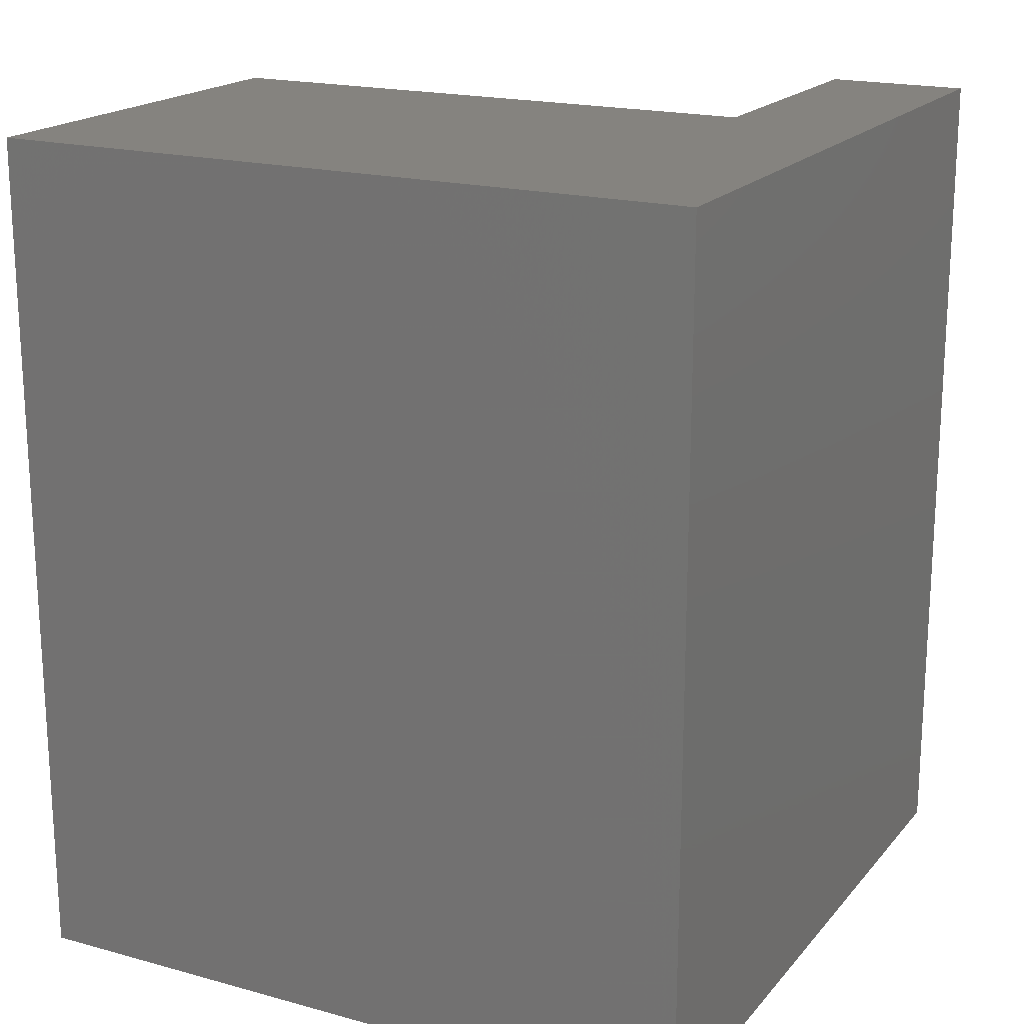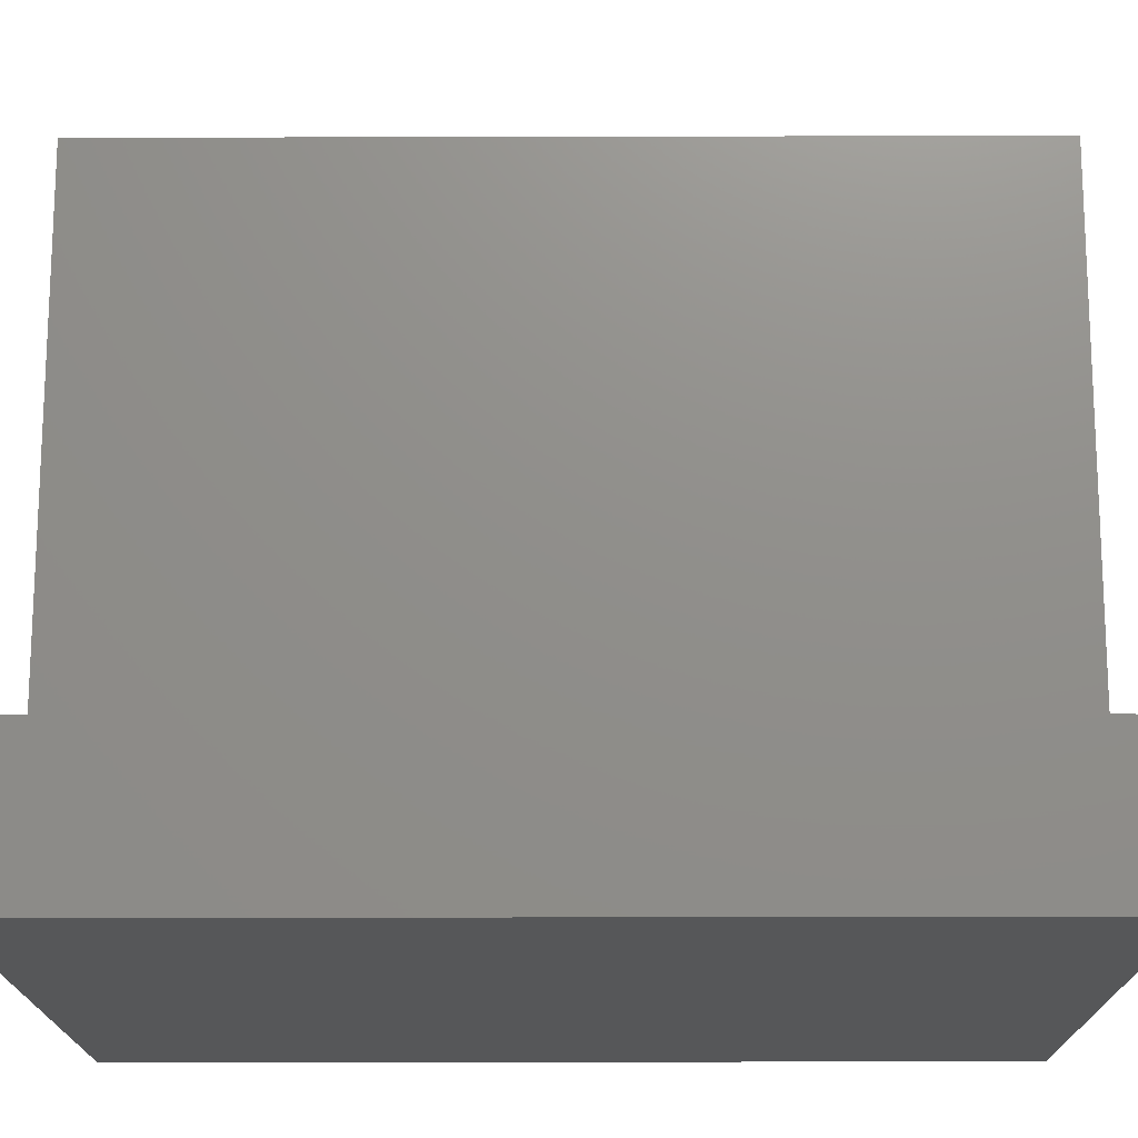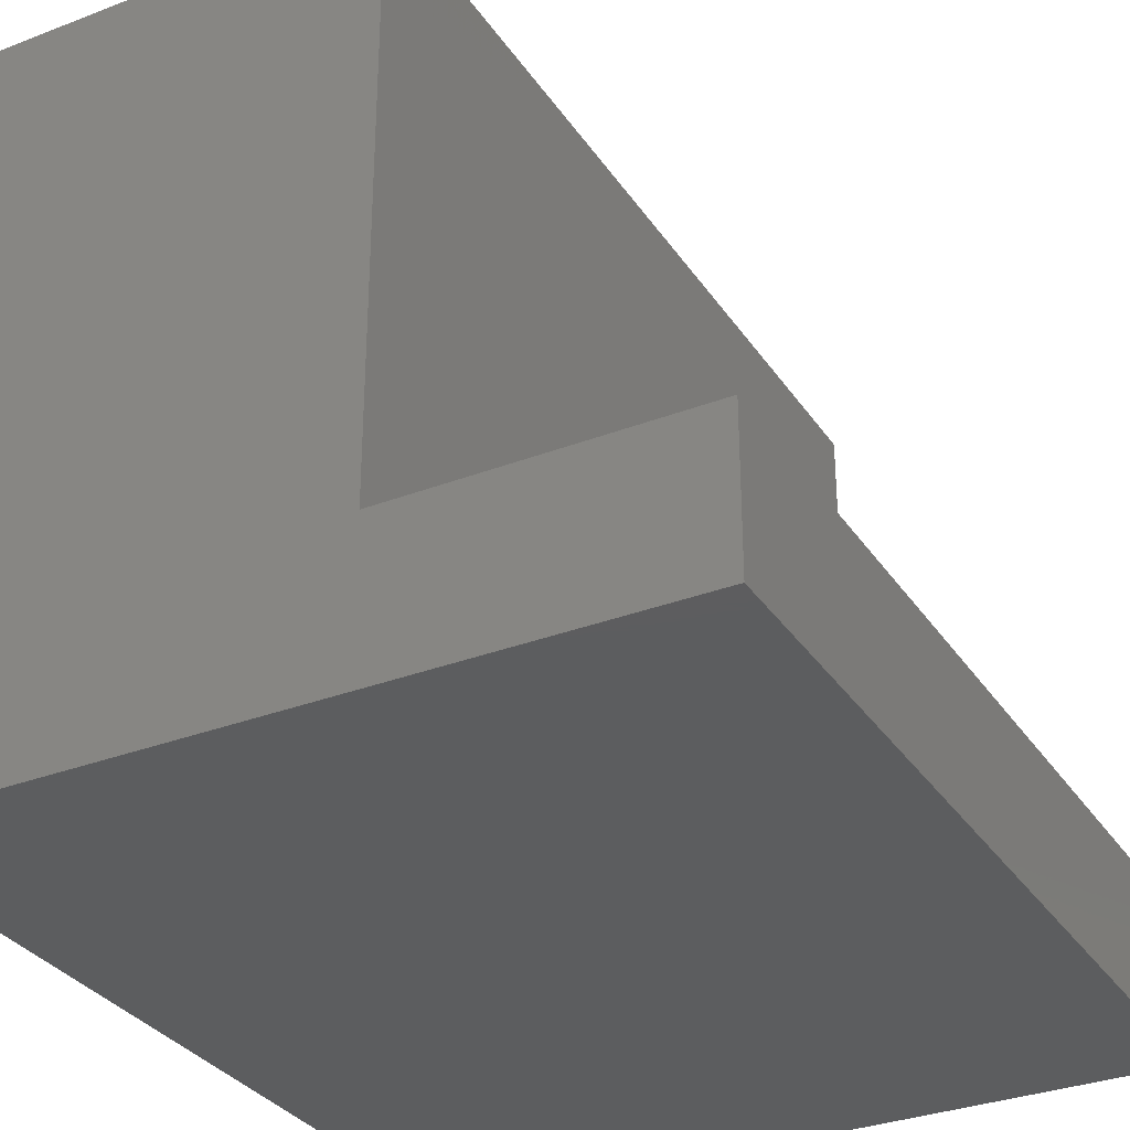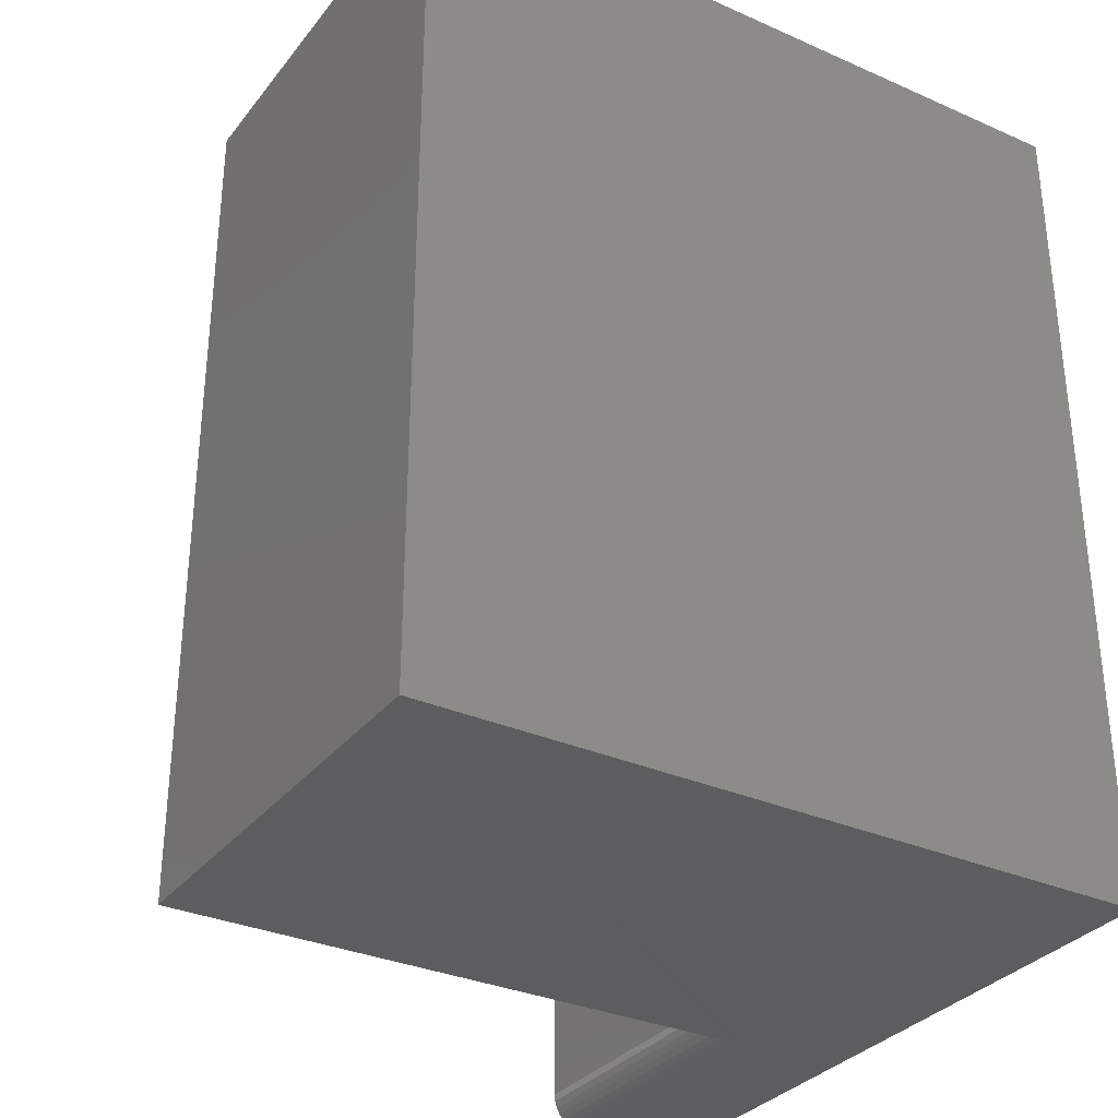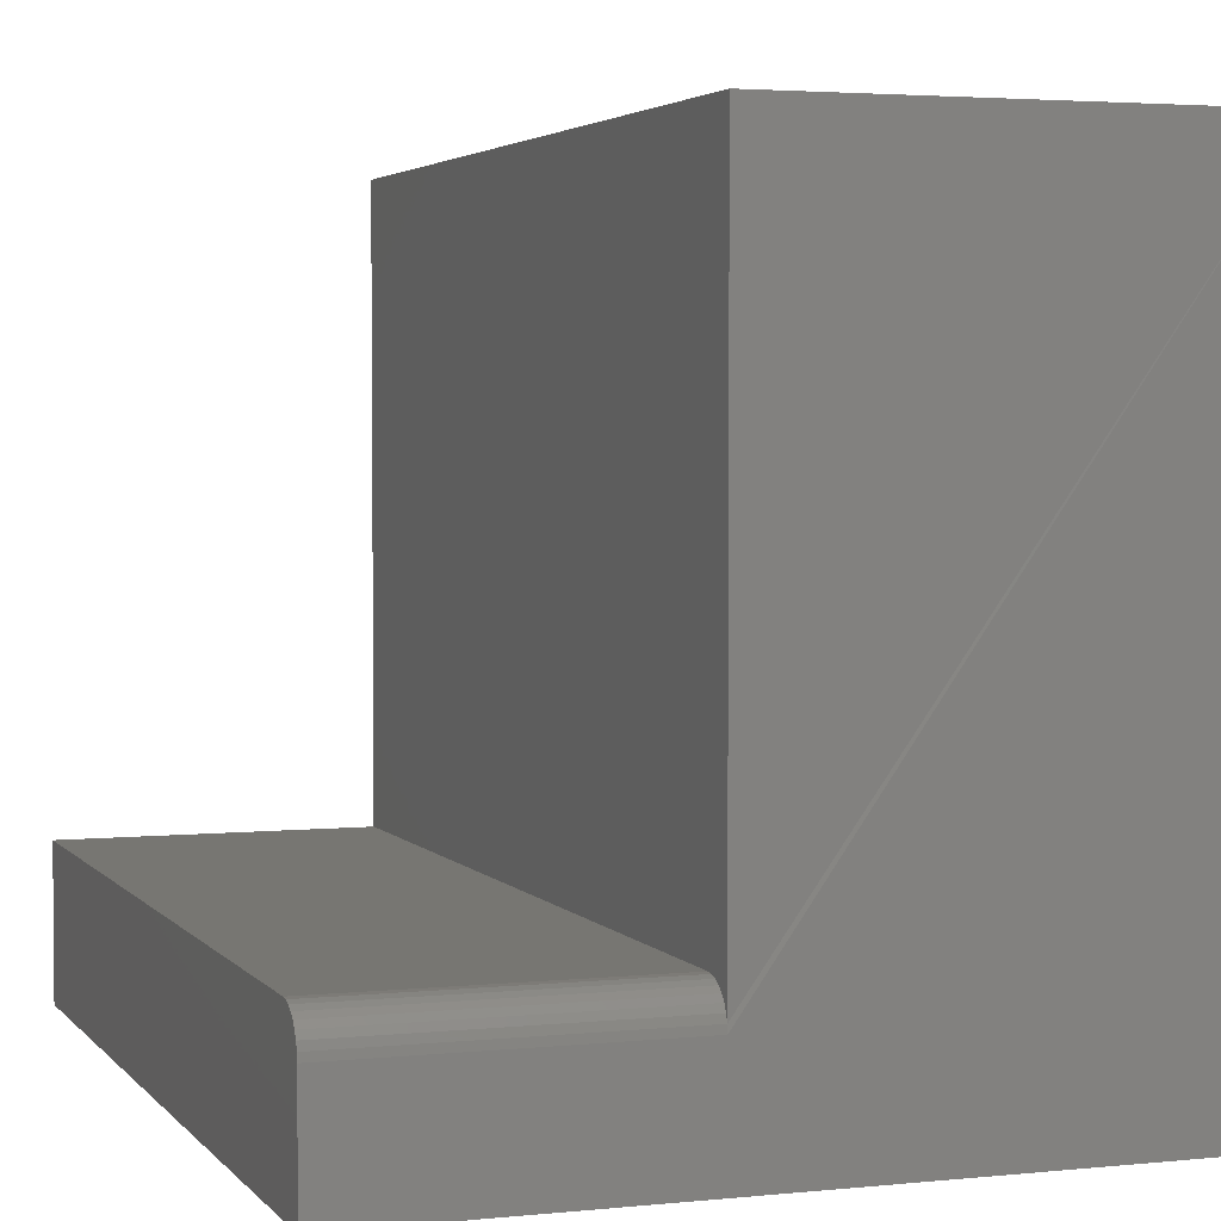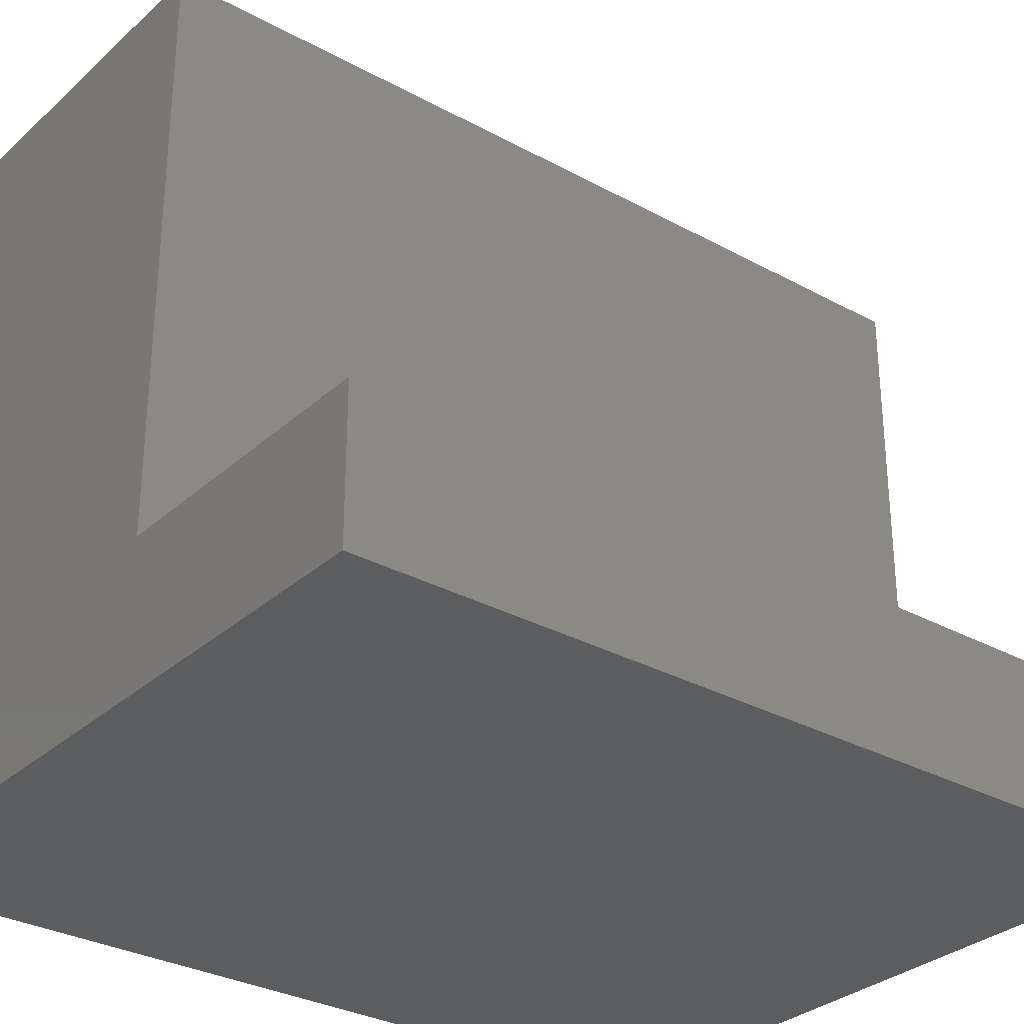
<metadata>
{"format":"stl","ext":"stl","renderer":"f3d","projection":"perspective","resolution":1024,"background":"white","views":[{"elev":18.8,"azim":117.5,"up":"+Y"},{"elev":-16.9,"azim":-89.7,"up":"+Z"},{"elev":-32.2,"azim":-151.7,"up":"+Z"},{"elev":-32.3,"azim":58.4,"up":"+Y"},{"elev":3.3,"azim":-19.5,"up":"+Z"},{"elev":-30.9,"azim":-128.2,"up":"+Z"}]}
</metadata>
<code>
# stl→obj: 28 verts, 52 faces
v 3.827e-17 1.041e-16 0.25
v -0.375 6.245e-17 0.25
v 1.493e-16 -0.75 0.25
v -0.375 -0.75 0.25
v -0.375 -0.7494 -0.2752
v -0.375 -0.75 -0.2812
v 1.11e-16 -0.75 -0.375
v -0.625 -0.75 -0.375
v -0.625 -0.75 -0.2812
v -0.625 -0.7494 -0.2752
v -0.625 -0.7476 -0.2693
v -0.625 -0.7447 -0.2639
v -0.625 -0.7408 -0.2592
v -0.625 -0.7361 -0.2553
v -0.625 -0.7307 -0.2524
v -0.625 -0.7248 -0.2506
v -0.625 -0.7188 -0.25
v -0.625 6.939e-18 -0.25
v -0.625 0 -0.375
v -0.375 3.469e-17 -0.25
v -0.375 -0.7188 -0.25
v -0.375 -0.7248 -0.2506
v -0.375 -0.7307 -0.2524
v -0.375 -0.7361 -0.2553
v -0.375 -0.7408 -0.2592
v -0.375 -0.7447 -0.2639
v -0.375 -0.7476 -0.2693
v 0 6.939e-17 -0.375
f 1 2 3
f 3 2 4
f 3 4 5
f 3 5 6
f 3 6 7
f 8 7 9
f 9 7 6
f 9 10 11
f 8 9 11
f 8 11 12
f 8 12 13
f 8 13 14
f 8 14 15
f 8 15 16
f 8 16 17
f 8 17 18
f 8 18 19
f 20 18 21
f 21 18 17
f 4 2 20
f 4 20 21
f 4 21 22
f 4 22 23
f 4 23 24
f 4 24 25
f 4 25 26
f 4 26 27
f 4 27 5
f 28 1 7
f 7 1 3
f 21 17 22
f 22 17 16
f 22 16 23
f 23 16 15
f 23 15 24
f 24 15 14
f 24 14 25
f 25 14 13
f 25 13 26
f 26 13 12
f 26 12 27
f 27 12 11
f 27 11 5
f 5 11 10
f 5 10 6
f 6 10 9
f 1 28 2
f 2 28 20
f 28 19 20
f 20 19 18
f 19 28 8
f 8 28 7

</code>
